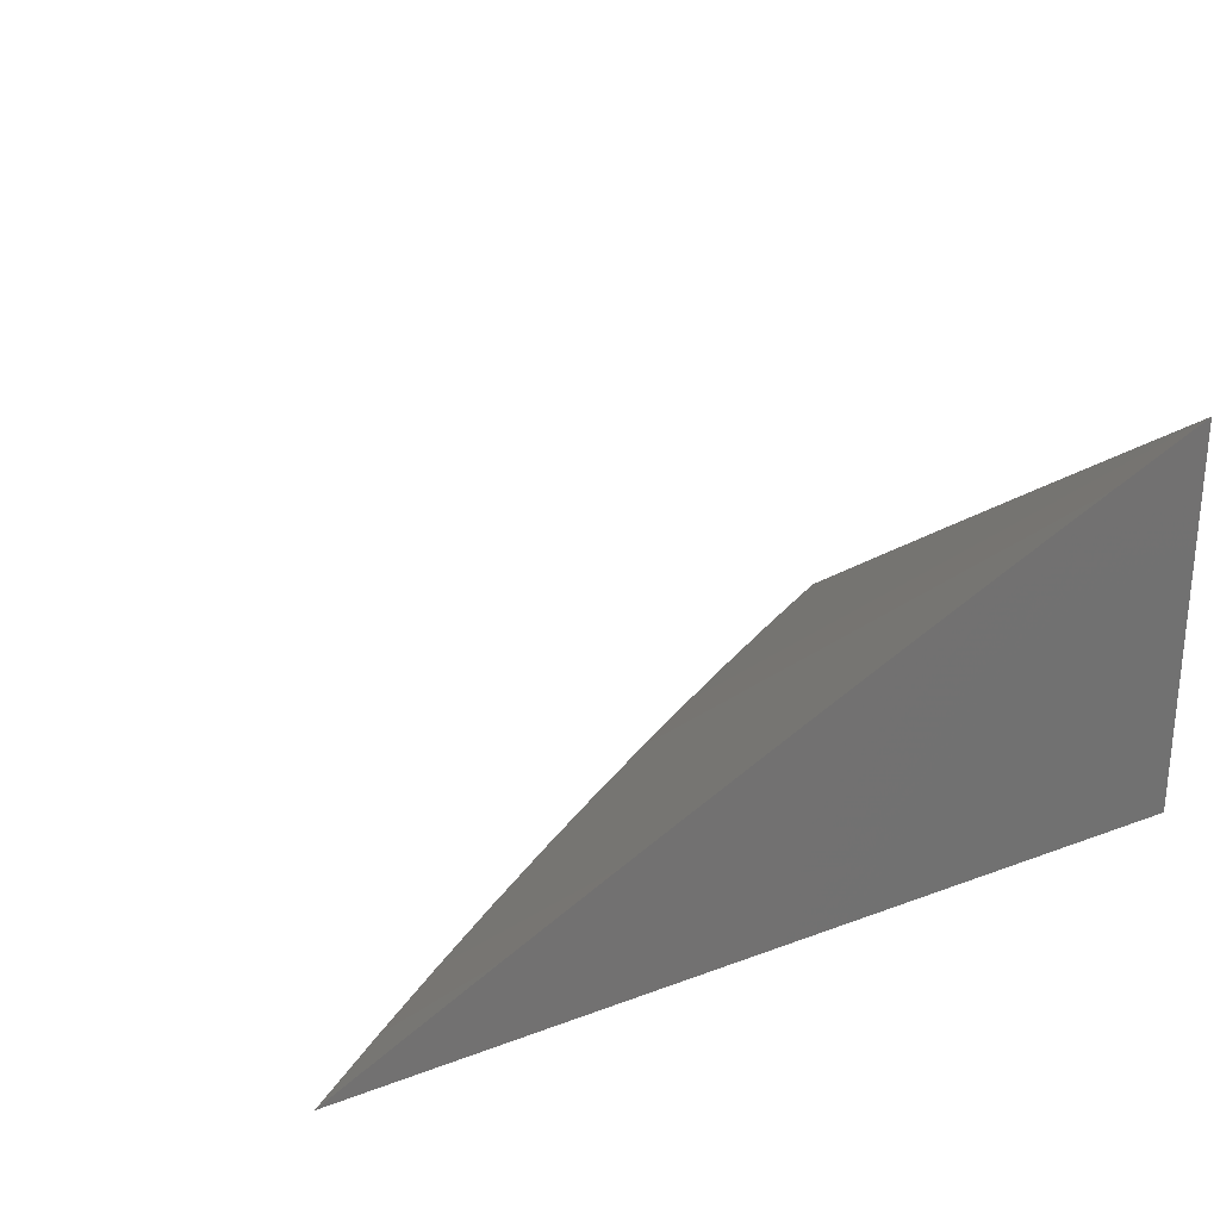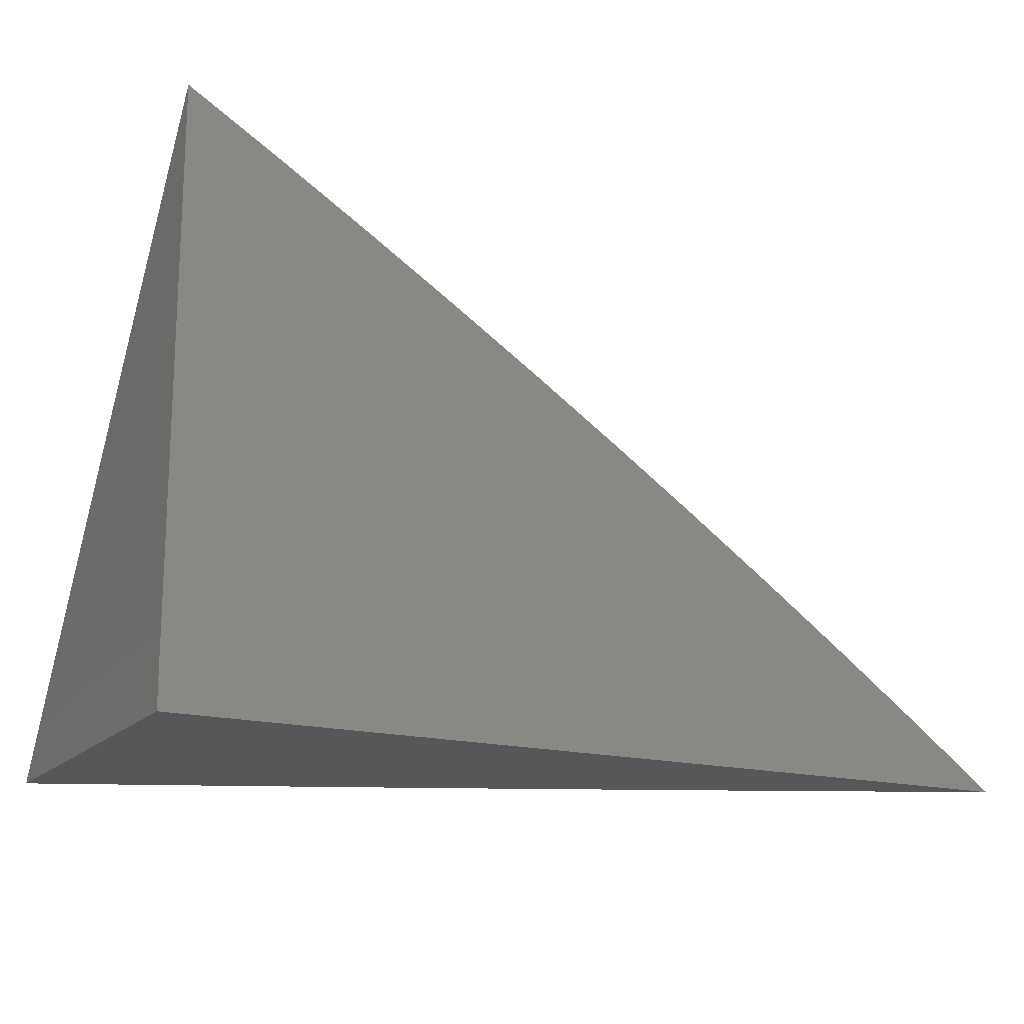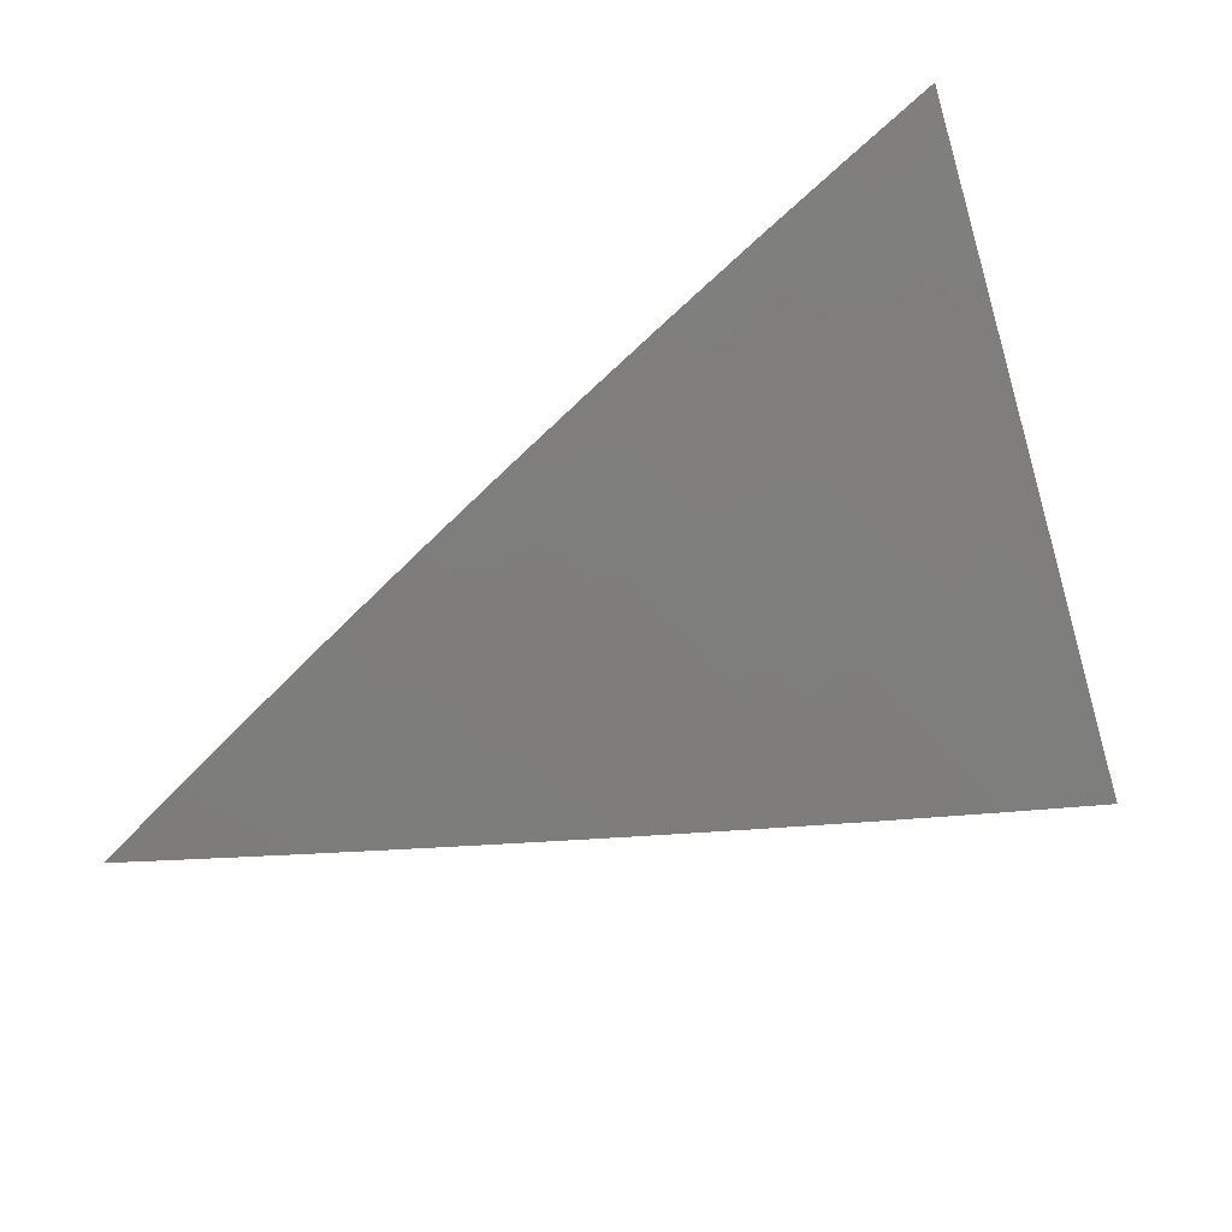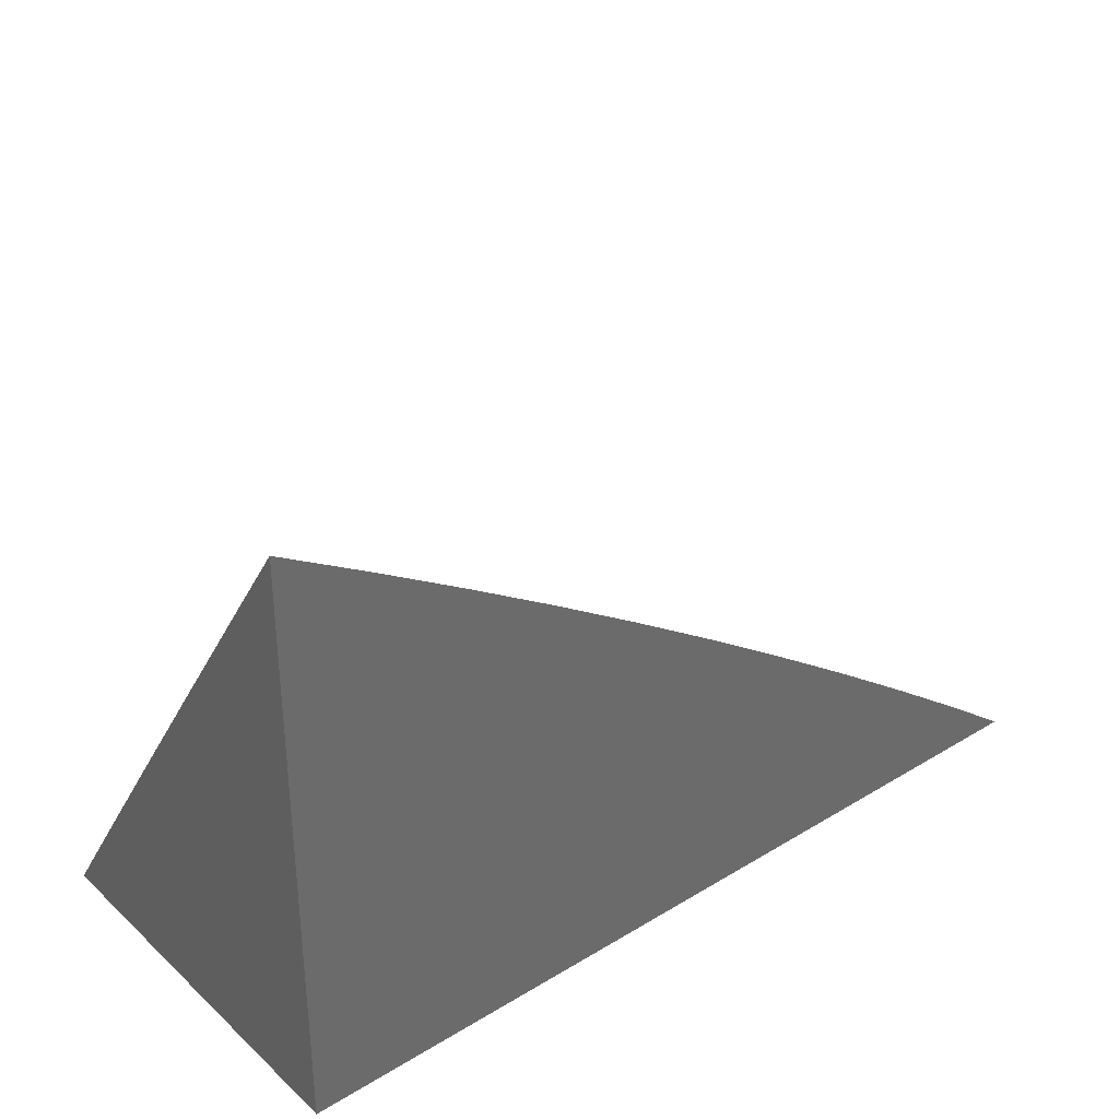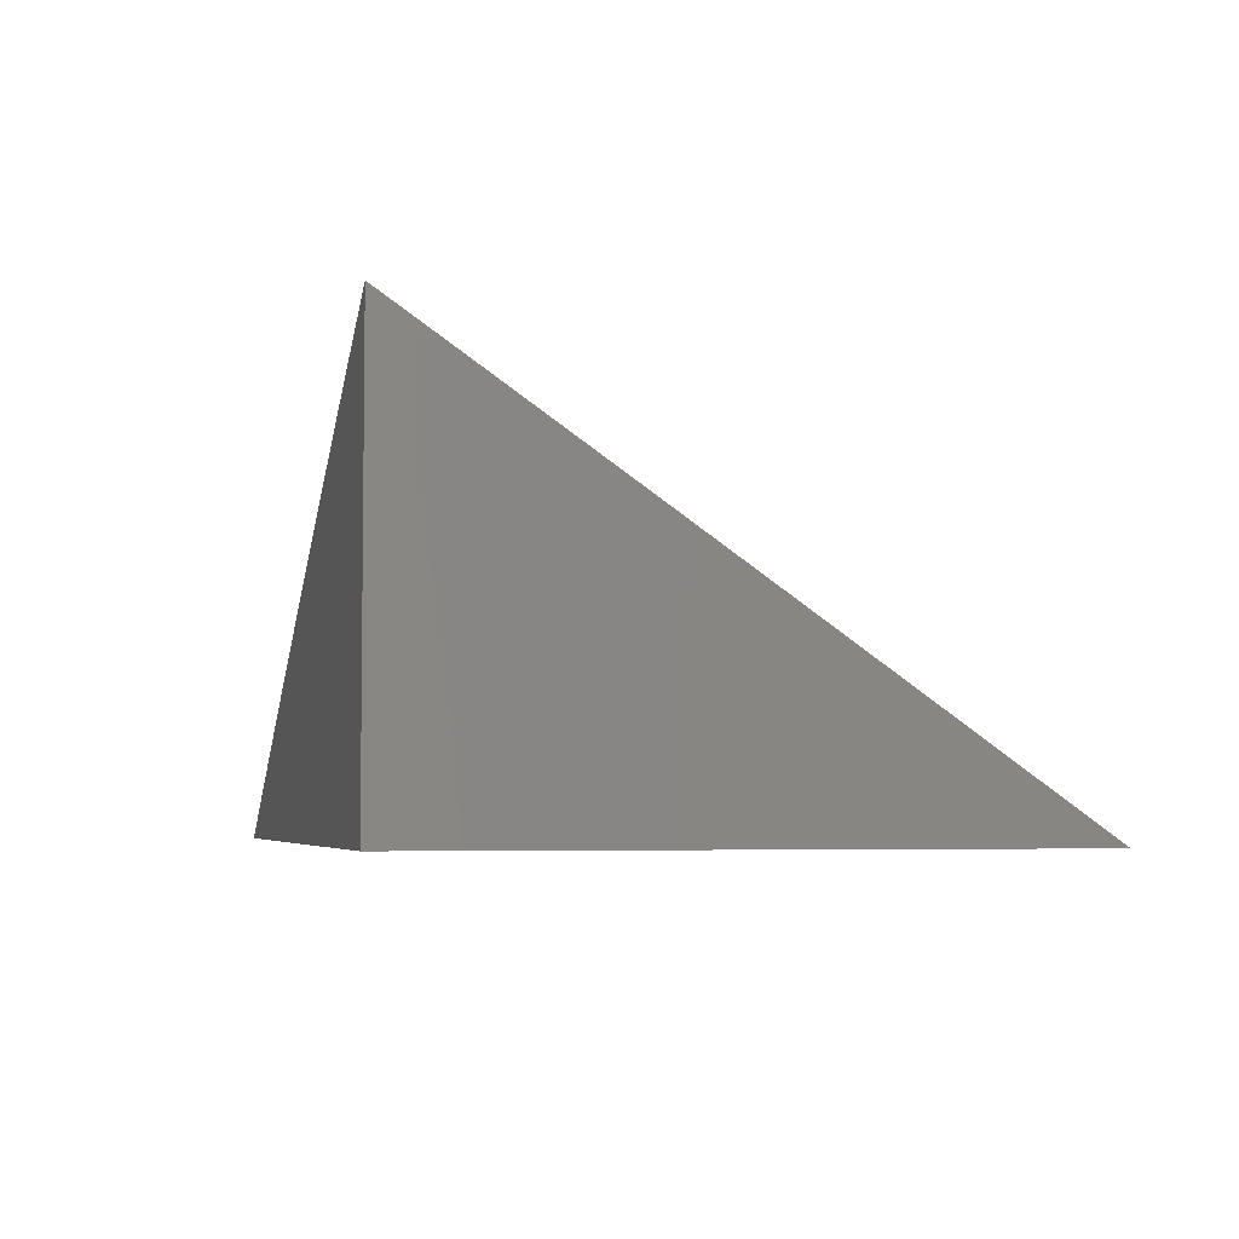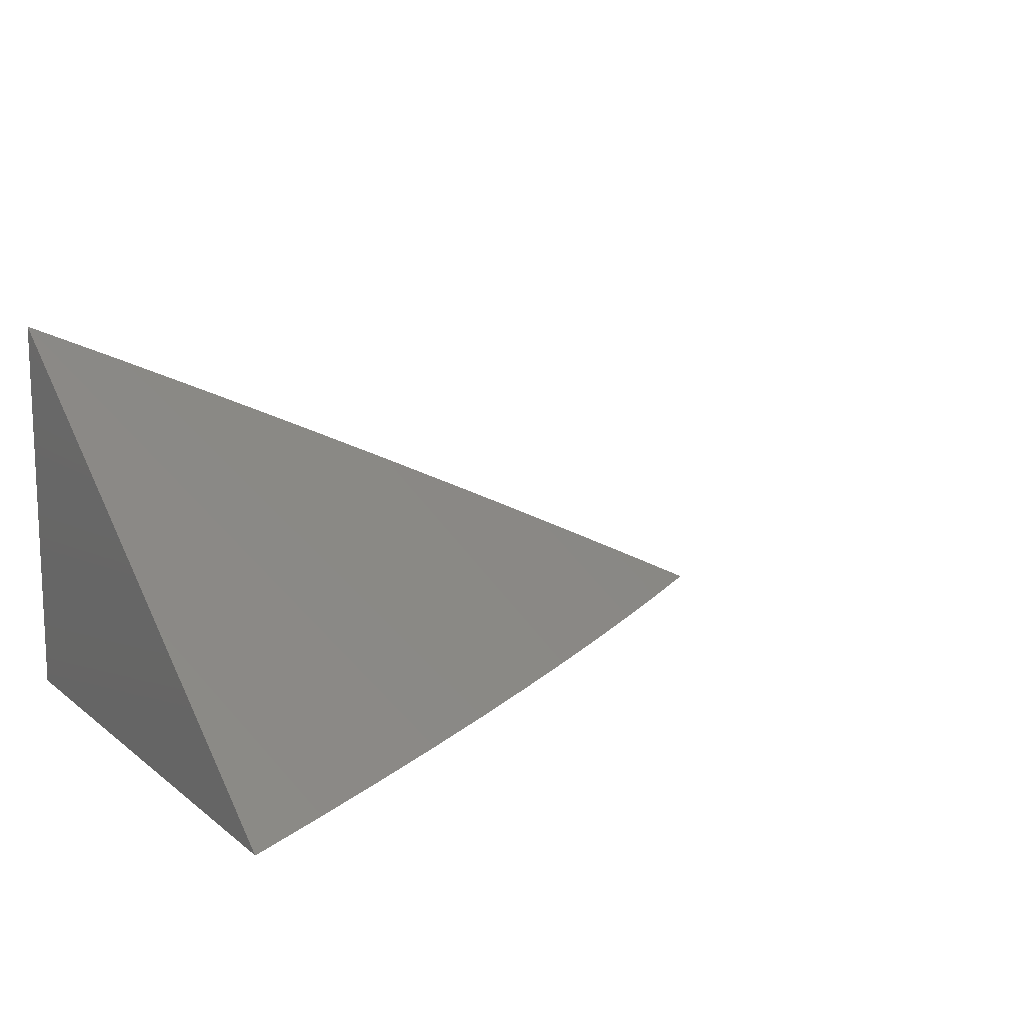
<metadata>
{"format":"stl","ext":"stl","renderer":"f3d","projection":"perspective","resolution":1024,"background":"white","views":[{"elev":26.3,"azim":-30.6,"up":"+Z"},{"elev":-17.0,"azim":152.2,"up":"+Y"},{"elev":44.6,"azim":-29.0,"up":"+Y"},{"elev":33.4,"azim":140.5,"up":"+Y"},{"elev":-4.6,"azim":76.6,"up":"+Z"},{"elev":13.3,"azim":149.1,"up":"+Z"}]}
</metadata>
<code>
# stl→obj: 30 verts, 56 faces
v -5 8.655 -8
v -5.103 8.595 -8
v -5 8.571 -7.941
v -5 8.488 -7.883
v -5 8.405 -7.825
v -5 8.323 -7.768
v -5.205 8.534 -8
v -5 8.241 -7.711
v -5 8.16 -7.655
v -5.306 8.471 -8
v -5 8.08 -7.6
v -5 8 -7.545
v -5.121 8 -7.597
v -5.406 8.407 -8
v -5.243 8 -7.651
v -5.506 8.342 -8
v -5.365 8 -7.706
v -5.605 8.276 -8
v -5.489 8 -7.762
v -5.703 8.209 -8
v -5.613 8 -7.82
v -5.8 8.14 -8
v -5.676 8 -7.849
v -5.739 8 -7.878
v -5.802 8 -7.908
v -5.897 8.071 -8
v -5.865 8 -7.939
v -5.929 8 -7.969
v -5.993 8 -8
v -5 8 -8
f 1 2 3
f 3 2 4
f 4 2 5
f 5 2 6
f 6 2 7
f 6 7 8
f 8 7 9
f 9 7 10
f 9 10 11
f 11 10 12
f 12 10 13
f 13 10 14
f 13 14 15
f 15 14 16
f 15 16 17
f 17 16 18
f 17 18 19
f 19 18 20
f 19 20 21
f 21 20 22
f 21 22 23
f 23 22 24
f 24 22 25
f 25 22 26
f 25 26 27
f 27 26 28
f 28 26 29
f 12 13 30
f 30 13 15
f 30 15 17
f 17 19 30
f 30 19 21
f 30 21 23
f 23 24 30
f 30 24 25
f 30 25 27
f 27 28 30
f 30 28 29
f 29 26 30
f 30 26 22
f 30 22 20
f 20 18 30
f 30 18 16
f 30 16 14
f 14 10 30
f 30 10 7
f 30 7 2
f 2 1 30
f 1 3 30
f 30 3 4
f 30 4 5
f 5 6 30
f 30 6 8
f 30 8 9
f 9 11 30
f 30 11 12

</code>
